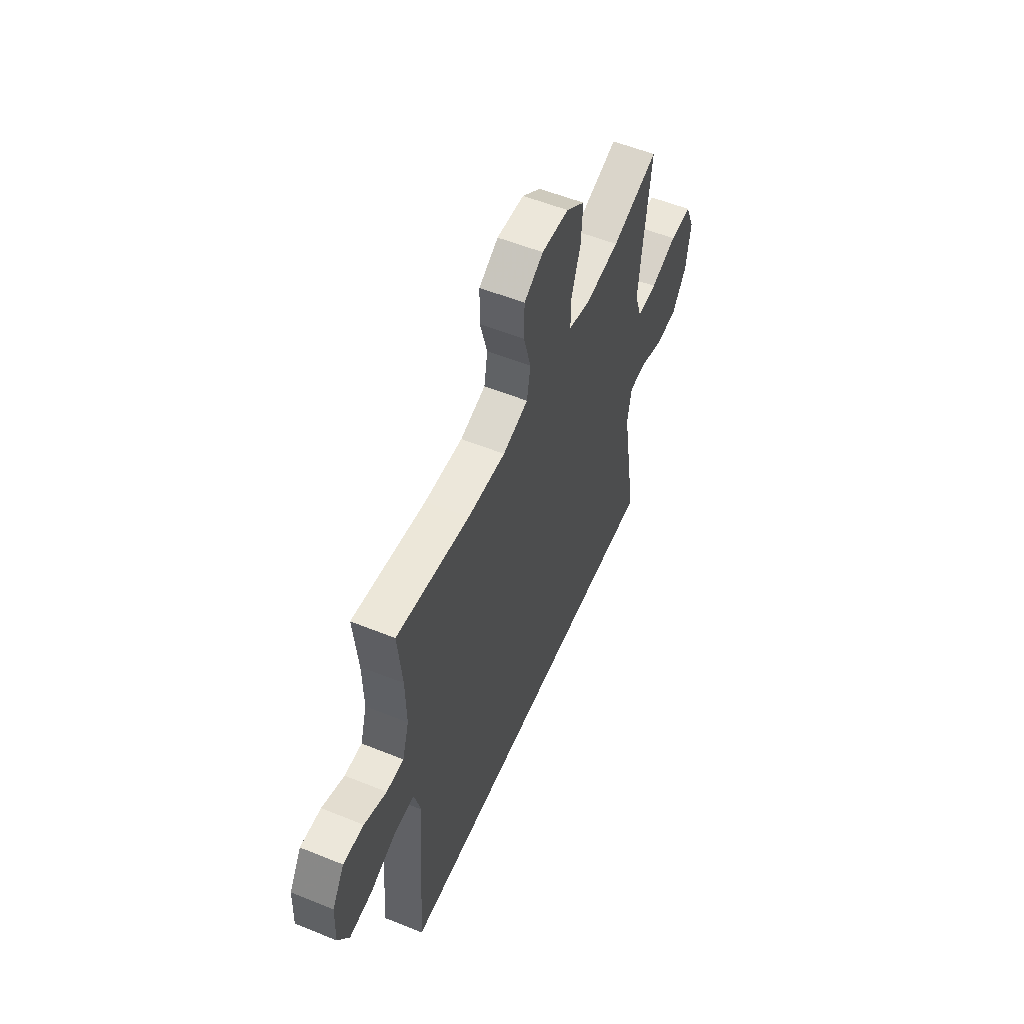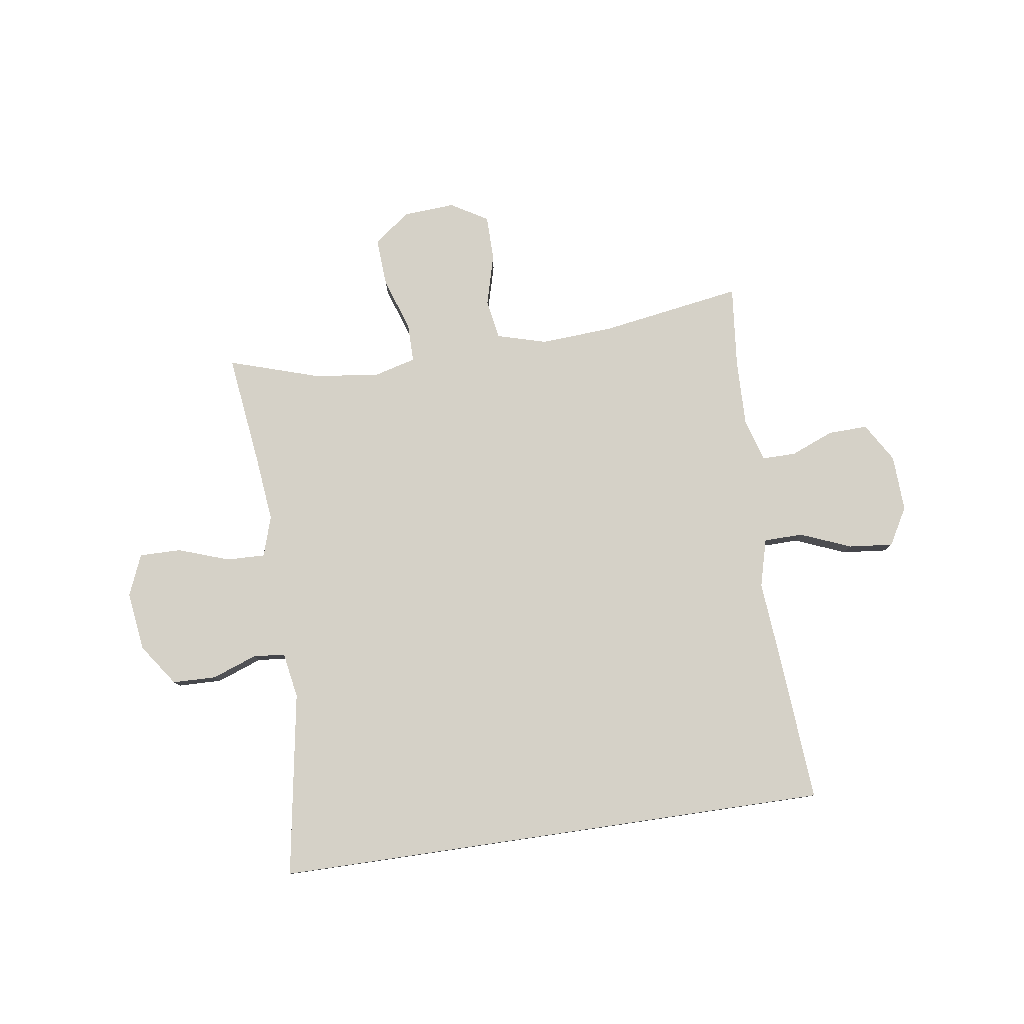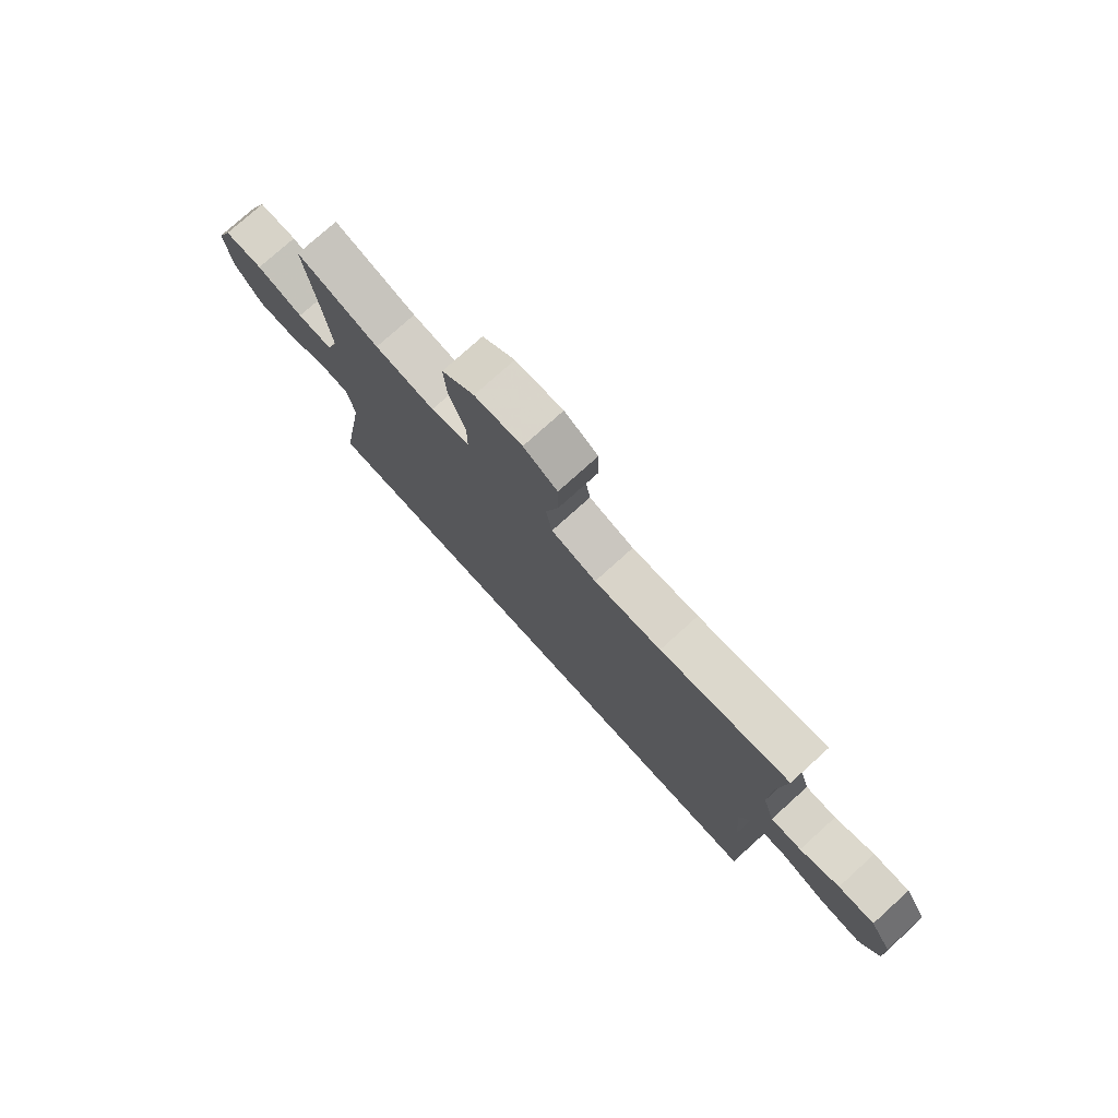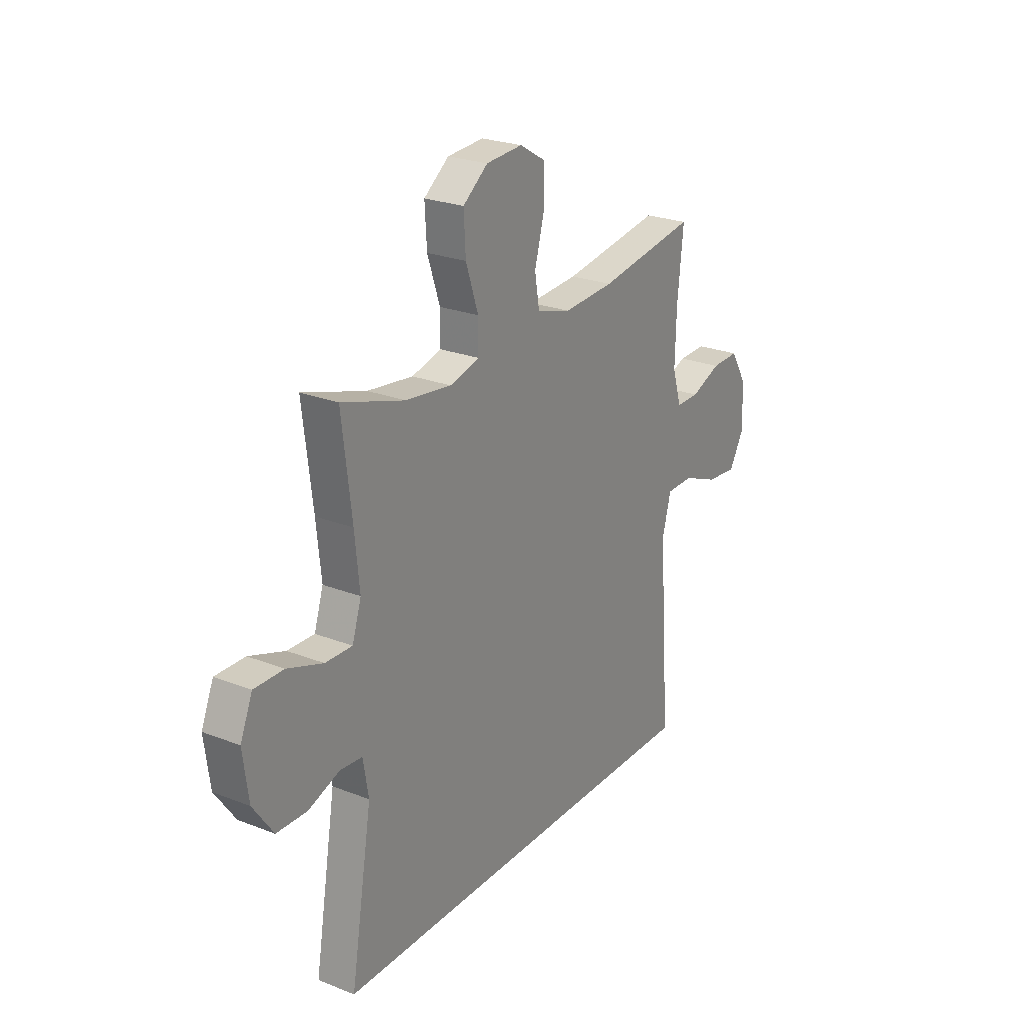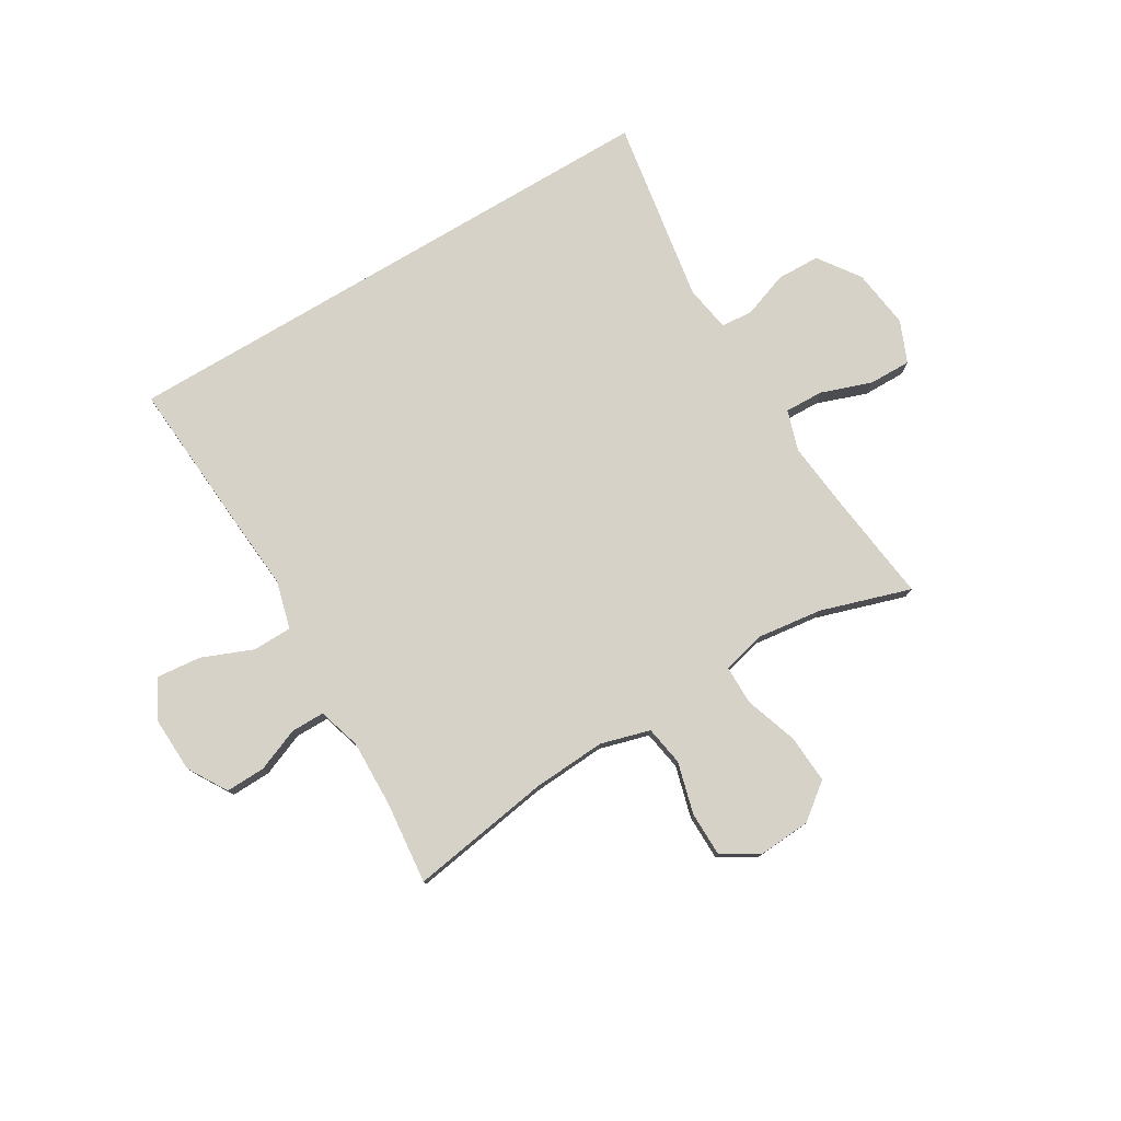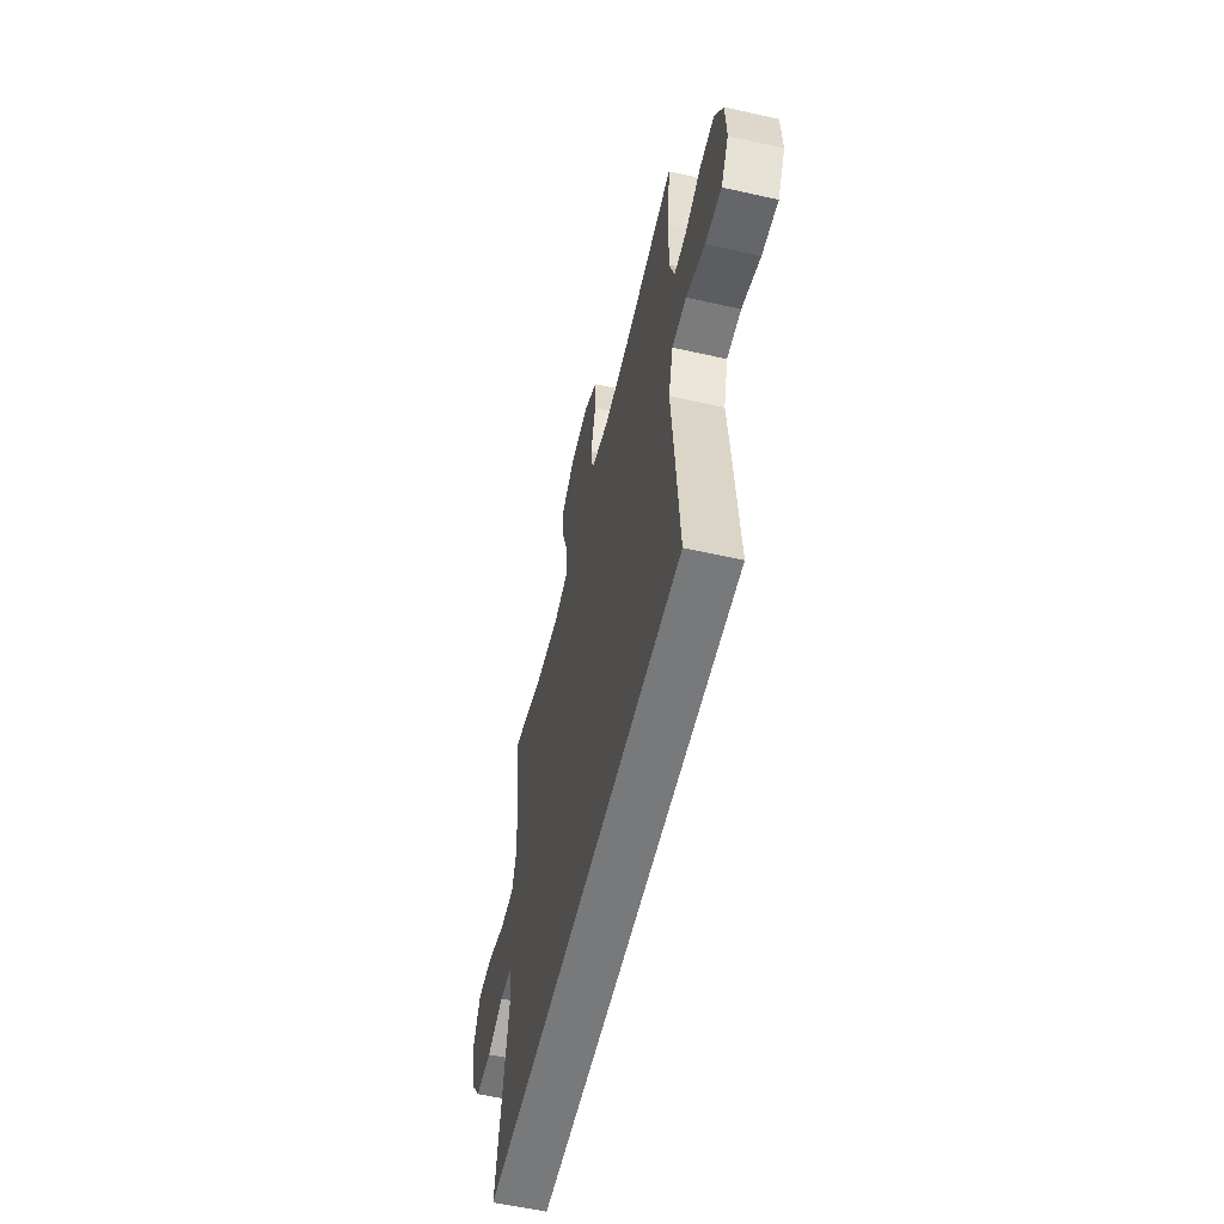
<metadata>
{"format":"obj","ext":"obj","renderer":"f3d","projection":"perspective","resolution":1024,"background":"white","views":[{"elev":55.3,"azim":-66.9,"up":"+Z"},{"elev":79.7,"azim":171.6,"up":"+Y"},{"elev":76.8,"azim":-132.1,"up":"+Z"},{"elev":24.5,"azim":122.7,"up":"+Z"},{"elev":77.9,"azim":-30.9,"up":"+Y"},{"elev":-57.7,"azim":-103.2,"up":"+Z"}]}
</metadata>
<code>
v 0.512 0.07 -0.5
v -0.489 0.07 -0.5
v -0.469 0.07 -0.223
v -0.458 0.07 -0.09
v -0.481 0.07 -0.004
v -0.551 0.07 -0.003
v -0.642 0.07 -0.04
v -0.721 0.07 -0.048
v -0.759 0.07 0.019
v -0.755 0.07 0.12
v -0.713 0.07 0.19
v -0.642 0.07 0.188
v -0.565 0.07 0.157
v -0.505 0.07 0.157
v -0.482 0.07 0.233
v -0.485 0.07 0.353
v -0.5 0.07 0.5
v -0.247 0.07 0.46
v -0.116 0.07 0.452
v -0.028 0.07 0.477
v -0.016 0.07 0.548
v -0.041 0.07 0.64
v -0.04 0.07 0.72
v 0.026 0.07 0.759
v 0.119 0.07 0.753
v 0.183 0.07 0.704
v 0.178 0.07 0.618
v 0.146 0.07 0.523
v 0.146 0.07 0.454
v 0.222 0.07 0.434
v 0.339 0.07 0.449
v 0.5 0.07 0.5
v 0.475 0.07 0.297
v 0.463 0.07 0.181
v 0.486 0.07 0.109
v 0.555 0.07 0.111
v 0.646 0.07 0.143
v 0.721 0.07 0.144
v 0.752 0.07 0.07
v 0.738 0.07 -0.036
v 0.686 0.07 -0.11
v 0.608 0.07 -0.112
v 0.528 0.07 -0.083
v 0.471 0.07 -0.088
v 0.457 0.07 -0.17
v 0.512 0 -0.5
v -0.489 0 -0.5
v -0.469 0 -0.223
v -0.458 0 -0.09
v -0.481 0 -0.004
v -0.551 0 -0.003
v -0.642 0 -0.04
v -0.721 0 -0.048
v -0.759 0 0.019
v -0.755 0 0.12
v -0.713 0 0.19
v -0.642 0 0.188
v -0.565 0 0.157
v -0.505 0 0.157
v -0.482 0 0.233
v -0.485 0 0.353
v -0.5 0 0.5
v -0.247 0 0.46
v -0.116 0 0.452
v -0.028 0 0.477
v -0.016 0 0.548
v -0.041 0 0.64
v -0.04 0 0.72
v 0.026 0 0.759
v 0.119 0 0.753
v 0.183 0 0.704
v 0.178 0 0.618
v 0.146 0 0.523
v 0.146 0 0.454
v 0.222 0 0.434
v 0.339 0 0.449
v 0.5 0 0.5
v 0.475 0 0.297
v 0.463 0 0.181
v 0.486 0 0.109
v 0.555 0 0.111
v 0.646 0 0.143
v 0.721 0 0.144
v 0.752 0 0.07
v 0.738 0 -0.036
v 0.686 0 -0.11
v 0.608 0 -0.112
v 0.528 0 -0.083
v 0.471 0 -0.088
v 0.457 0 -0.17
f 40 41 42 43
f 40 43 44
f 39 40 44
f 36 37 38 39
f 35 36 39 44
f 34 35 44 45
f 31 32 33
f 30 31 33 34
f 29 30 34 45
f 25 26 27 28
f 25 28 29
f 24 25 29
f 21 22 23 24
f 20 21 24 29
f 19 20 29 45
f 16 17 18
f 15 16 18 19
f 14 15 19 45
f 10 11 12 13
f 6 7 8 9
f 5 6 9 10
f 1 2 3 4
f 1 4 5
f 45 1 5
f 13 14 45
f 5 10 13 45
f 88 87 86 85
f 89 88 85
f 89 85 84
f 84 83 82 81
f 89 84 81 80
f 90 89 80 79
f 78 77 76
f 79 78 76 75
f 90 79 75 74
f 73 72 71 70
f 74 73 70
f 74 70 69
f 69 68 67 66
f 74 69 66 65
f 90 74 65 64
f 63 62 61
f 64 63 61 60
f 90 64 60 59
f 58 57 56 55
f 54 53 52 51
f 55 54 51 50
f 49 48 47 46
f 50 49 46
f 50 46 90
f 90 59 58
f 90 58 55 50
f 1 46 47 2
f 2 47 48 3
f 3 48 49 4
f 4 49 50 5
f 5 50 51 6
f 6 51 52 7
f 7 52 53 8
f 8 53 54 9
f 9 54 55 10
f 10 55 56 11
f 11 56 57 12
f 12 57 58 13
f 13 58 59 14
f 14 59 60 15
f 15 60 61 16
f 16 61 62 17
f 17 62 63 18
f 18 63 64 19
f 19 64 65 20
f 20 65 66 21
f 21 66 67 22
f 22 67 68 23
f 23 68 69 24
f 24 69 70 25
f 25 70 71 26
f 26 71 72 27
f 27 72 73 28
f 28 73 74 29
f 29 74 75 30
f 30 75 76 31
f 31 76 77 32
f 32 77 78 33
f 33 78 79 34
f 34 79 80 35
f 35 80 81 36
f 36 81 82 37
f 37 82 83 38
f 38 83 84 39
f 39 84 85 40
f 40 85 86 41
f 41 86 87 42
f 42 87 88 43
f 43 88 89 44
f 44 89 90 45
f 45 90 46 1

</code>
